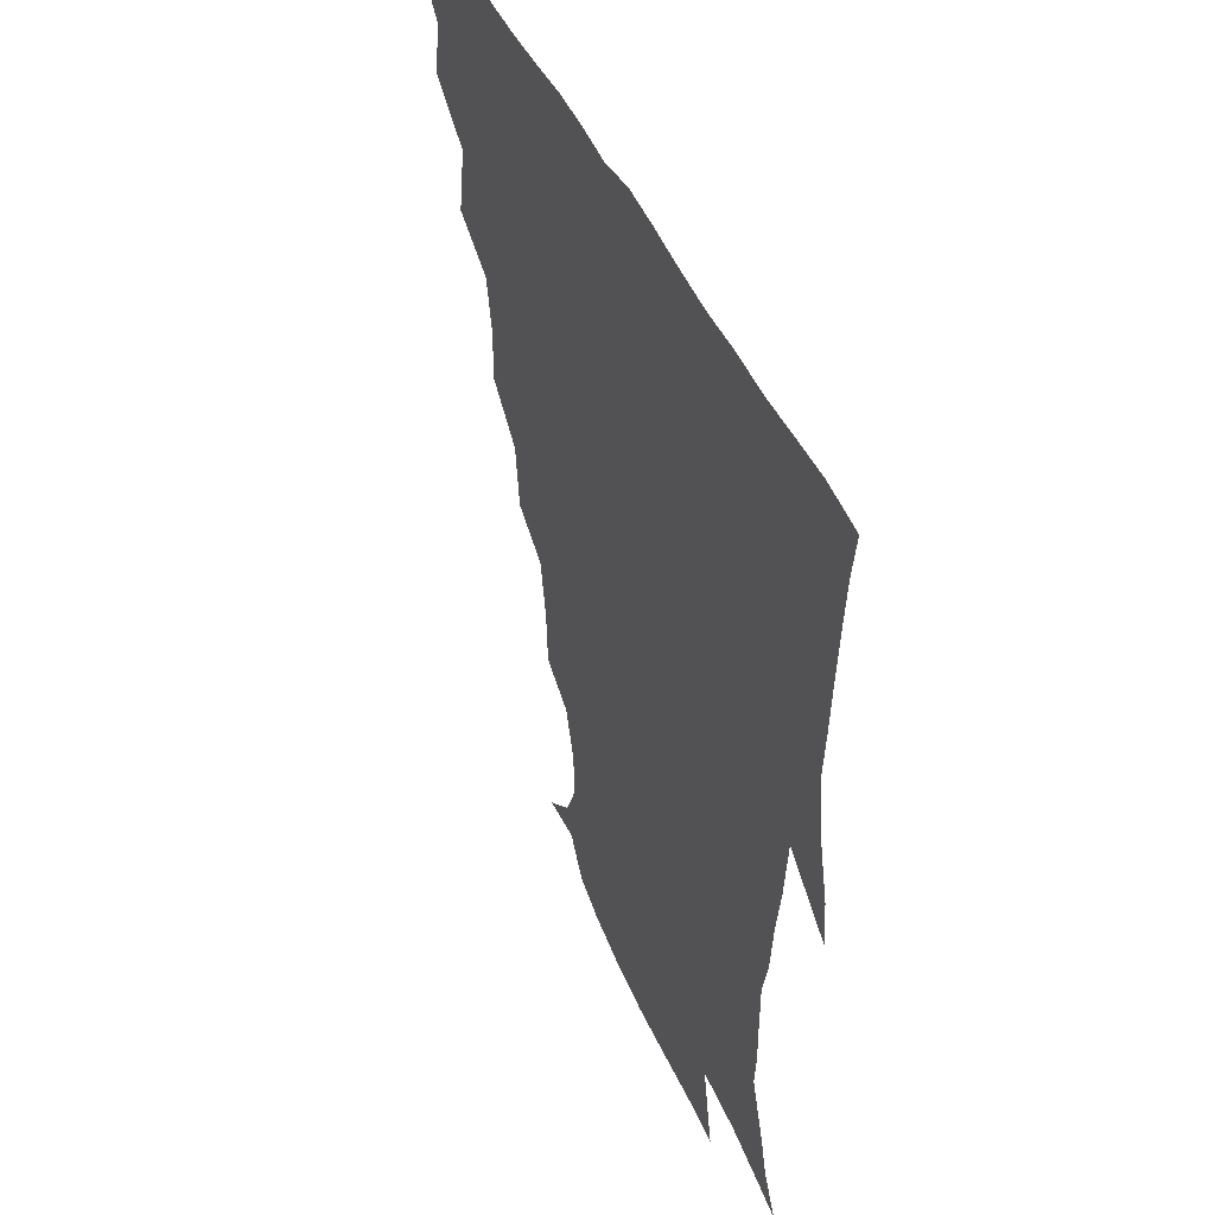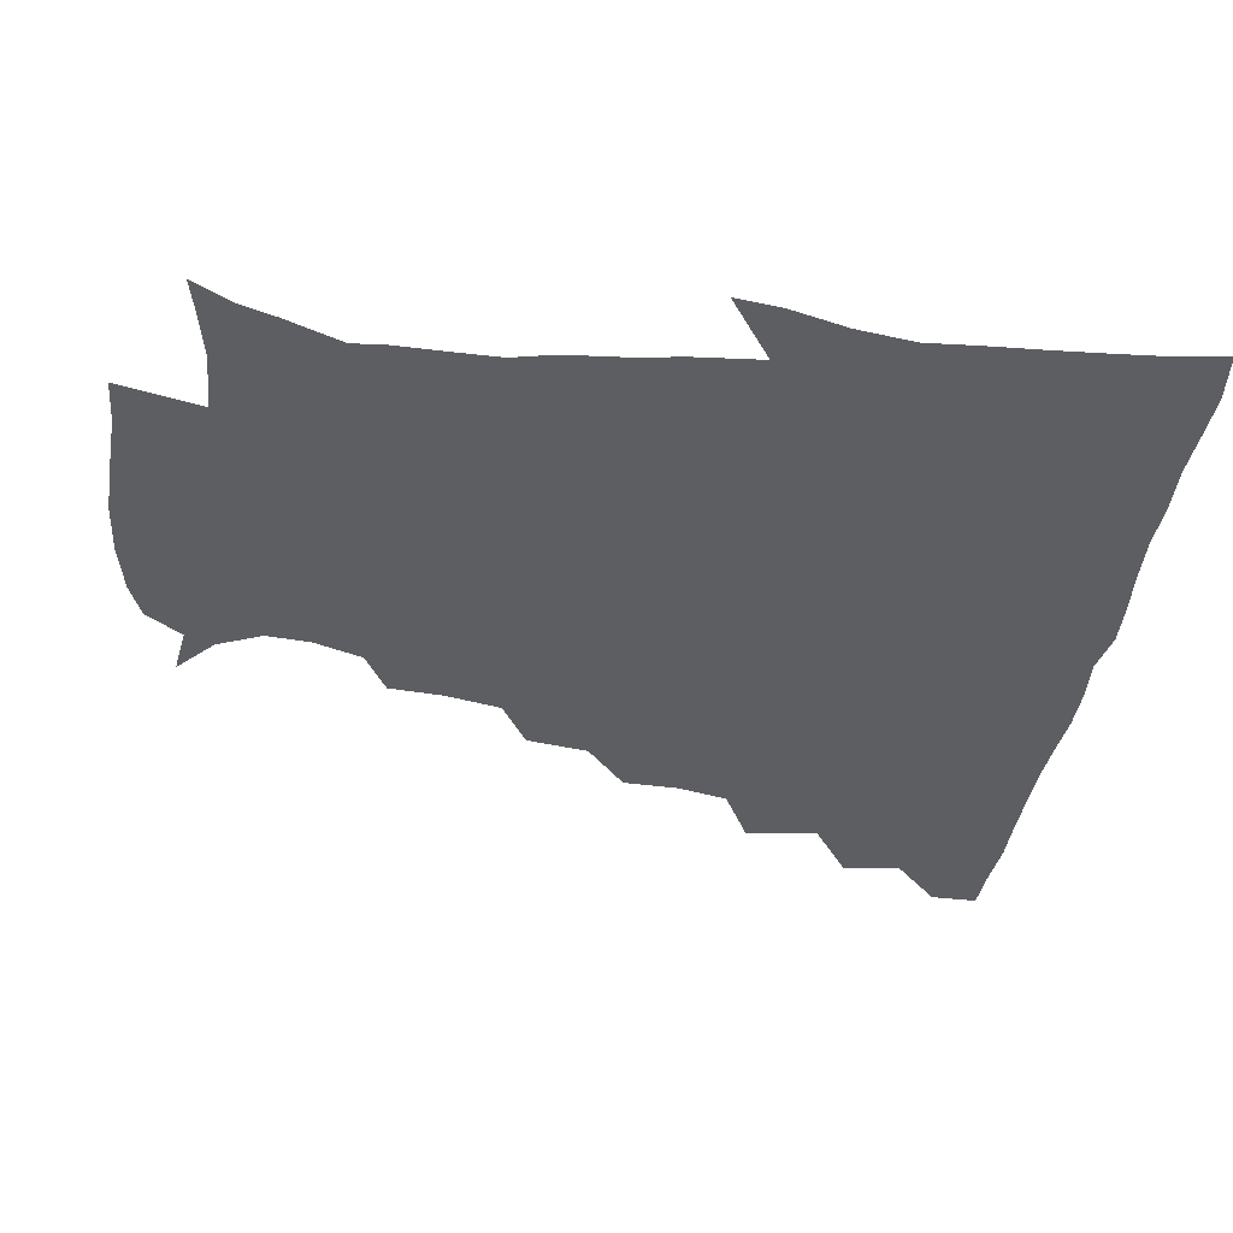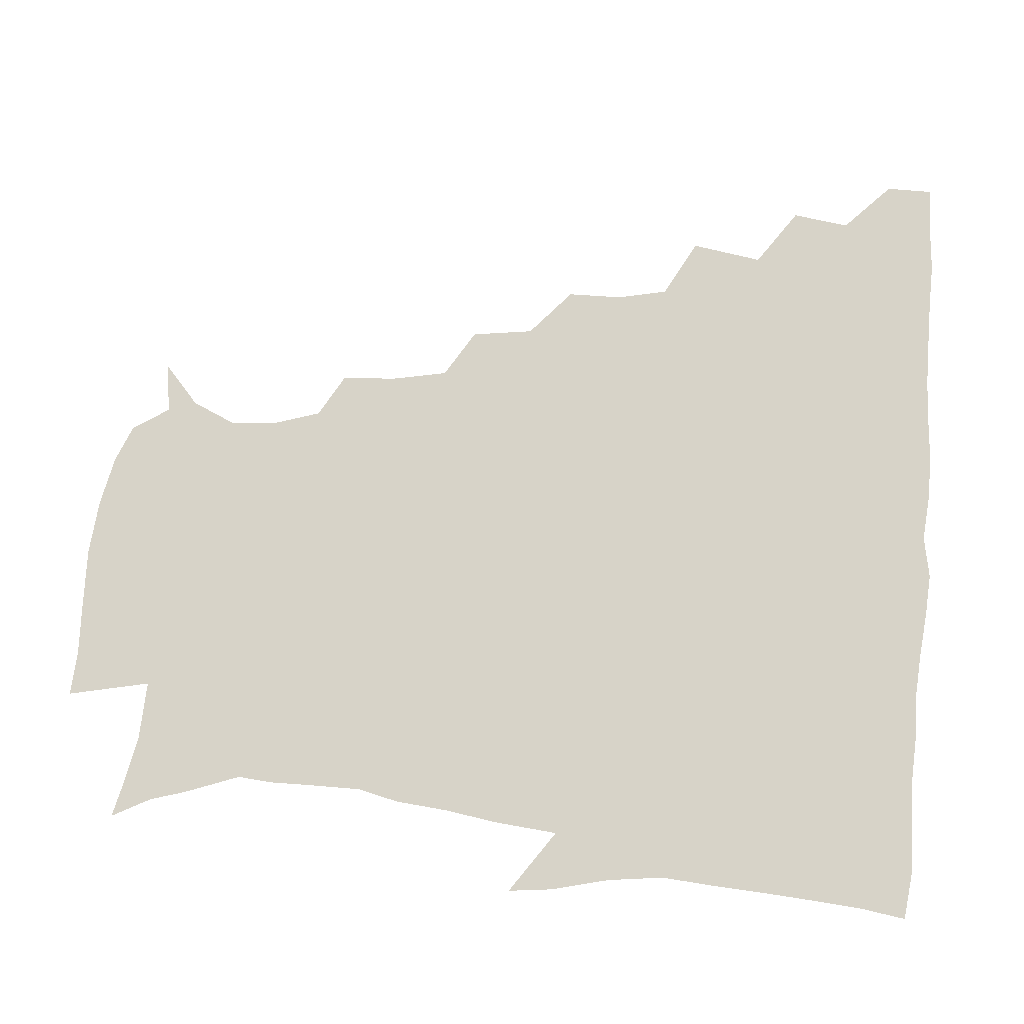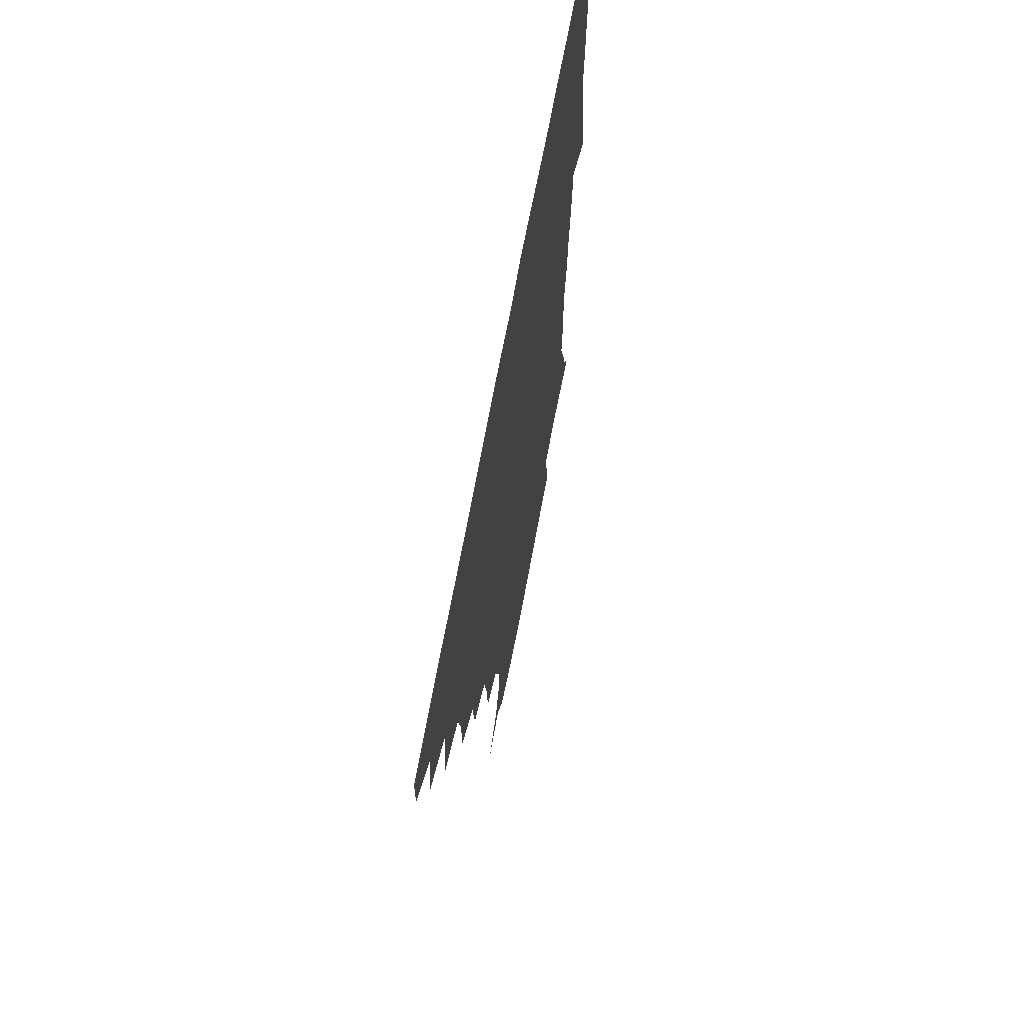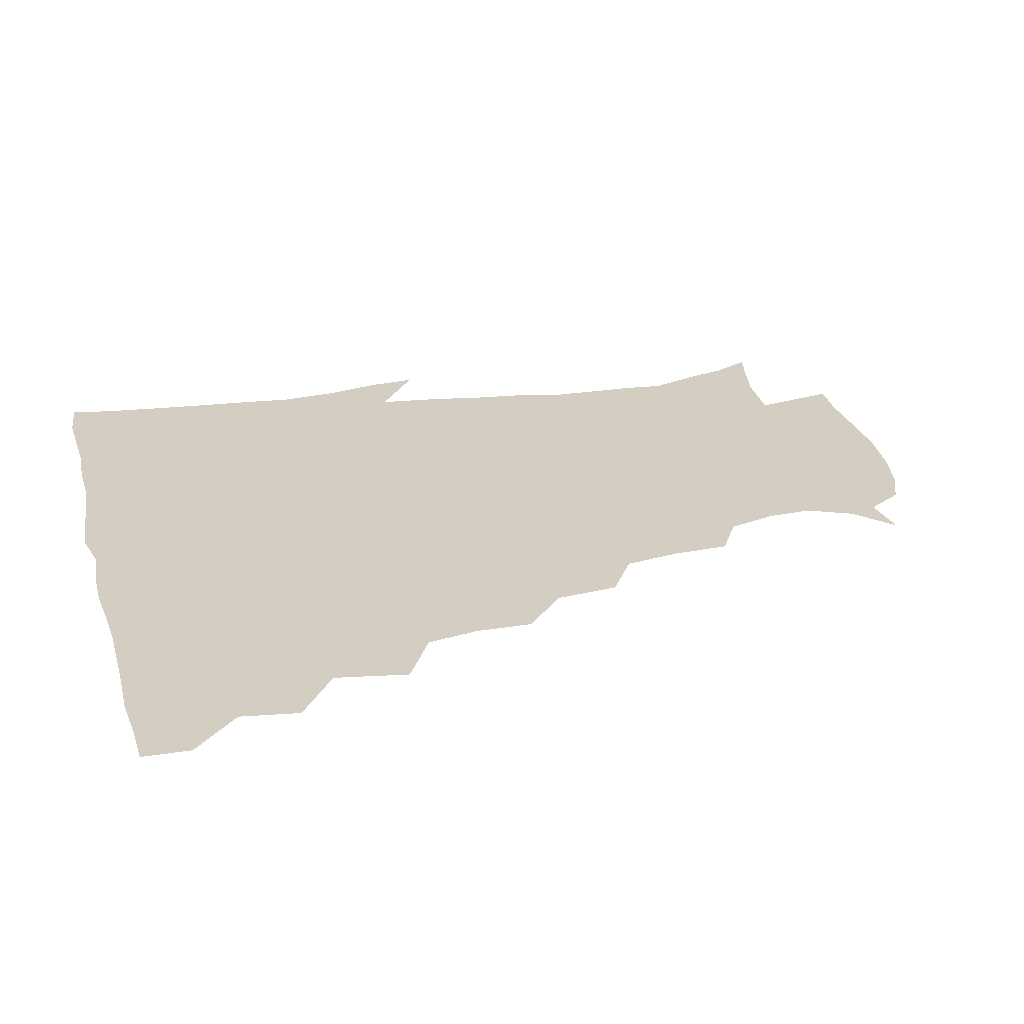
<metadata>
{"format":"obj","ext":"obj","renderer":"f3d","projection":"perspective","resolution":1024,"background":"white","views":[{"elev":45.3,"azim":67.1,"up":"+Y"},{"elev":-39.2,"azim":81.1,"up":"+Z"},{"elev":76.5,"azim":94.3,"up":"+Z"},{"elev":68.0,"azim":-79.6,"up":"+Y"},{"elev":25.3,"azim":-104.5,"up":"+Z"}]}
</metadata>
<code>
v 436.1 419.8 0
v 436.2 435.3 0
v 449.3 385.2 0
v 452 404.2 0
v 452.5 420.4 0
v 451.6 435.7 0
v 464.3 348.4 0
v 468.1 372 0
v 468.7 390.5 0
v 467.5 405.5 0
v 467.1 420.7 0
v 466.6 436.9 0
v 486.9 303 0
v 486.7 321.4 0
v 483.2 338 0
v 483.4 358.1 0
v 484.2 376.2 0
v 483.9 391.7 0
v 482.7 406.1 0
v 481.9 421.2 0
v 481.6 436.5 0
v 505.2 268.6 0
v 502.5 289.1 0
v 499.9 306.9 0
v 502.5 332.3 0
v 498.4 344.2 0
v 499.7 362.6 0
v 498.8 377.2 0
v 498.1 391.7 0
v 497.7 406.2 0
v 497.3 420.7 0
v 496.6 436.5 0
v 525.6 222.1 0
v 524.5 240.2 0
v 521 258.8 0
v 517.9 279.8 0
v 515.8 296.6 0
v 515.7 316.5 0
v 515.7 334.5 0
v 513.4 346.8 0
v 514.8 364.3 0
v 513.5 377.7 0
v 512.9 391.9 0
v 512.3 406.4 0
v 511.9 421.1 0
v 511.6 436.6 0
v 526.2 156.7 0
v 539.3 168.2 0
v 546 182.9 0
v 545 197.5 0
v 539.9 213.8 0
v 537.6 234.7 0
v 534.9 250.4 0
v 532.7 268.3 0
v 530.8 284.2 0
v 530.6 303.4 0
v 529.6 318.2 0
v 529.1 334.2 0
v 528.8 349.1 0
v 528.9 363.9 0
v 528.4 377.9 0
v 527.3 392 0
v 527.2 406.4 0
v 526.7 421.3 0
v 526.4 437.4 0
v 542.7 158.7 0
v 553.6 175.6 0
v 555.1 191.9 0
v 552.8 204.7 0
v 550.4 223.5 0
v 549.4 242.3 0
v 547.3 256.3 0
v 545.4 271 0
v 544.9 288.5 0
v 544.3 305.2 0
v 544.1 320.4 0
v 543.7 335.2 0
v 543.4 349.6 0
v 544.2 365 0
v 543.4 378 0
v 542.6 391.9 0
v 542.2 406.4 0
v 541.3 422.3 0
v 540.9 438.6 0
v 550.6 146.4 0
v 559.5 161.8 0
v 565.5 180.7 0
v 564.8 196.9 0
v 564.7 212.1 0
v 562.1 229.4 0
v 561.9 244.9 0
v 560.2 259.3 0
v 559.5 275.8 0
v 559.3 291.8 0
v 558.5 305.4 0
v 558.1 321.1 0
v 558.2 335.7 0
v 557.8 349.2 0
v 558 364.4 0
v 557.6 377.9 0
v 557.3 391.8 0
v 557.5 405.8 0
v 556.9 420.6 0
v 555.3 438.4 0
v 562.7 141.3 0
v 574.9 166.1 0
v 577.6 183.9 0
v 576.4 197.2 0
v 575.9 217.7 0
v 575 229.5 0
v 574.8 245.7 0
v 573.7 260.7 0
v 573 276.7 0
v 572.7 292.7 0
v 573.3 307.7 0
v 572.2 319.6 0
v 572.4 335.5 0
v 572.3 349.6 0
v 572.5 364 0
v 572.3 377.8 0
v 572.2 391.8 0
v 572.1 405.8 0
v 571.4 420.7 0
v 570.3 437 0
v 579.3 137.6 0
v 588.2 167 0
v 589.4 185.3 0
v 590.2 199.4 0
v 587.9 216.9 0
v 588.2 229.1 0
v 587.3 247.6 0
v 587.2 262.8 0
v 587.2 277.7 0
v 586.8 292.1 0
v 586.9 308.5 0
v 587.1 322.2 0
v 587.3 337 0
v 587.2 350.4 0
v 587.3 364.2 0
v 587.4 378 0
v 587.3 391.8 0
v 586.8 405.8 0
v 585.7 421.5 0
v 584.3 439.7 0
v 597.7 135.7 0
v 601.6 167.1 0
v 601.8 186.3 0
v 602.1 203.9 0
v 601.8 217.2 0
v 602 232.1 0
v 600.9 248.2 0
v 600.4 262.9 0
v 600.9 278.1 0
v 600.9 293.1 0
v 601 308.4 0
v 601.3 321.5 0
v 601.4 336.2 0
v 601.5 349.7 0
v 601.8 364.4 0
v 602.1 378.3 0
v 602 392.1 0
v 601.3 406.6 0
v 600.4 421.6 0
v 598.4 438.7 0
v 616.8 136 0
v 615.3 167.1 0
v 614.9 186.5 0
v 614.7 201.1 0
v 614.5 217.4 0
v 614.4 234.2 0
v 614.2 249.9 0
v 614.7 262.5 0
v 614.3 278.7 0
v 614.7 293.1 0
v 614.8 308.2 0
v 615.5 323.1 0
v 615.6 336.4 0
v 615.9 350.6 0
v 616.3 364.6 0
v 616.7 378.7 0
v 616.7 392.3 0
v 616.6 406.3 0
v 615.2 421.7 0
v 613.4 437.2 0
v 635 136.4 0
v 629.8 164.8 0
v 627.8 184.3 0
v 627.3 200.1 0
v 626.8 217.6 0
v 626.8 233.8 0
v 627.1 247.7 0
v 628.1 263 0
v 628.2 277.1 0
v 628.6 292 0
v 628.9 306.4 0
v 629 322.8 0
v 629.6 337 0
v 630 350.4 0
v 630.4 365.1 0
v 631 379 0
v 631.2 392.6 0
v 631.4 406.5 0
v 631 420.8 0
v 629.2 436 0
v 649.9 135.3 0
v 644.2 162.6 0
v 640.9 182.4 0
v 639.5 199.7 0
v 639 216.4 0
v 639 232.4 0
v 640 245.3 0
v 640.4 262.2 0
v 641.7 275.9 0
v 642.3 290.8 0
v 642.9 305.3 0
v 642.5 321.9 0
v 642.9 337.4 0
v 644 350.1 0
v 644.5 363.9 0
v 645.1 379.1 0
v 646.2 393.4 0
v 646.5 406.5 0
v 646.2 420.5 0
v 644 436.4 0
v 663.8 161.6 0
v 656 179.3 0
v 652.9 195.3 0
v 650.6 213.4 0
v 651.2 228.3 0
v 652.4 241.8 0
v 653 257.6 0
v 654.3 273.1 0
v 655.1 289.6 0
v 656 306 0
v 656.7 320.6 0
v 656.6 335.6 0
v 657.2 350.5 0
v 658.1 364.4 0
v 658.9 379.1 0
v 659.8 393 0
v 660.4 406.7 0
v 660.8 420.8 0
v 660.5 435.6 0
v 679.7 158.2 0
v 669.8 176.2 0
v 665.2 192.3 0
v 662.6 207.5 0
v 662.8 222.5 0
v 663.5 237.3 0
v 665 251.4 0
v 666.2 268.6 0
v 667.6 285.3 0
v 669.4 301.9 0
v 670.6 318.4 0
v 669.9 333.6 0
v 669.8 349.4 0
v 670.5 364.9 0
v 672.2 378.5 0
v 673.4 393 0
v 674.5 406.5 0
v 675.3 420.5 0
v 675.4 436.2 0
v 691.9 155.2 0
v 685.1 168.2 0
v 681.7 179.7 0
v 674.9 198.5 0
v 676 209.8 0
v 675.9 224.6 0
v 676.1 241.2 0
v 679.4 254.9 0
v 681.1 272.4 0
v 684 290.4 0
v 686.2 311.5 0
v 683.8 328.8 0
v 683.6 343.7 0
v 684 359.6 0
v 685.2 375.7 0
v 686.4 391.7 0
v 688.4 405.9 0
v 689.4 419.9 0
v 690.4 436.6 0
v 707.4 296.5 0
v 705.7 311.6 0
v 701.1 330.7 0
v 698.8 349.8 0
v 700.2 366.5 0
v 701.4 384.8 0
v 702.8 403.1 0
v 704.3 419.3 0
v 706.7 434.7 0
f 4 5 1
f 1 5 2
f 5 6 2
f 8 9 3
f 3 9 4
f 9 10 4
f 4 10 5
f 10 11 5
f 5 11 6
f 11 12 6
f 15 16 7
f 7 16 8
f 16 17 8
f 8 17 9
f 17 18 9
f 9 18 10
f 18 19 10
f 10 19 11
f 19 20 11
f 11 20 12
f 20 21 12
f 23 24 13
f 13 24 14
f 24 25 14
f 14 25 15
f 25 26 15
f 15 26 16
f 26 27 16
f 16 27 17
f 27 28 17
f 17 28 18
f 28 29 18
f 18 29 19
f 29 30 19
f 19 30 20
f 30 31 20
f 20 31 21
f 31 32 21
f 35 36 22
f 22 36 23
f 36 37 23
f 23 37 24
f 37 38 24
f 24 38 25
f 38 39 25
f 25 39 26
f 39 40 26
f 26 40 27
f 40 41 27
f 27 41 28
f 41 42 28
f 28 42 29
f 42 43 29
f 29 43 30
f 43 44 30
f 30 44 31
f 44 45 31
f 31 45 32
f 45 46 32
f 51 52 33
f 33 52 34
f 52 53 34
f 34 53 35
f 53 54 35
f 35 54 36
f 54 55 36
f 36 55 37
f 55 56 37
f 37 56 38
f 56 57 38
f 38 57 39
f 57 58 39
f 39 58 40
f 58 59 40
f 40 59 41
f 59 60 41
f 41 60 42
f 60 61 42
f 42 61 43
f 61 62 43
f 43 62 44
f 62 63 44
f 44 63 45
f 63 64 45
f 45 64 46
f 64 65 46
f 47 66 48
f 66 67 48
f 48 67 49
f 67 68 49
f 49 68 50
f 68 69 50
f 50 69 51
f 69 70 51
f 51 70 52
f 70 71 52
f 52 71 53
f 71 72 53
f 53 72 54
f 72 73 54
f 54 73 55
f 73 74 55
f 55 74 56
f 74 75 56
f 56 75 57
f 75 76 57
f 57 76 58
f 76 77 58
f 58 77 59
f 77 78 59
f 59 78 60
f 78 79 60
f 60 79 61
f 79 80 61
f 61 80 62
f 80 81 62
f 62 81 63
f 81 82 63
f 63 82 64
f 82 83 64
f 64 83 65
f 83 84 65
f 85 86 66
f 66 86 67
f 86 87 67
f 67 87 68
f 87 88 68
f 68 88 69
f 88 89 69
f 69 89 70
f 89 90 70
f 70 90 71
f 90 91 71
f 71 91 72
f 91 92 72
f 72 92 73
f 92 93 73
f 73 93 74
f 93 94 74
f 74 94 75
f 94 95 75
f 75 95 76
f 95 96 76
f 76 96 77
f 96 97 77
f 77 97 78
f 97 98 78
f 78 98 79
f 98 99 79
f 79 99 80
f 99 100 80
f 80 100 81
f 100 101 81
f 81 101 82
f 101 102 82
f 82 102 83
f 102 103 83
f 83 103 84
f 103 104 84
f 85 105 86
f 105 106 86
f 86 106 87
f 106 107 87
f 87 107 88
f 107 108 88
f 88 108 89
f 108 109 89
f 89 109 90
f 109 110 90
f 90 110 91
f 110 111 91
f 91 111 92
f 111 112 92
f 92 112 93
f 112 113 93
f 93 113 94
f 113 114 94
f 94 114 95
f 114 115 95
f 95 115 96
f 115 116 96
f 96 116 97
f 116 117 97
f 97 117 98
f 117 118 98
f 98 118 99
f 118 119 99
f 99 119 100
f 119 120 100
f 100 120 101
f 120 121 101
f 101 121 102
f 121 122 102
f 102 122 103
f 122 123 103
f 103 123 104
f 123 124 104
f 105 125 106
f 125 126 106
f 106 126 107
f 126 127 107
f 107 127 108
f 127 128 108
f 108 128 109
f 128 129 109
f 109 129 110
f 129 130 110
f 110 130 111
f 130 131 111
f 111 131 112
f 131 132 112
f 112 132 113
f 132 133 113
f 113 133 114
f 133 134 114
f 114 134 115
f 134 135 115
f 115 135 116
f 135 136 116
f 116 136 117
f 136 137 117
f 117 137 118
f 137 138 118
f 118 138 119
f 138 139 119
f 119 139 120
f 139 140 120
f 120 140 121
f 140 141 121
f 121 141 122
f 141 142 122
f 122 142 123
f 142 143 123
f 123 143 124
f 143 144 124
f 125 145 126
f 145 146 126
f 126 146 127
f 146 147 127
f 127 147 128
f 147 148 128
f 128 148 129
f 148 149 129
f 129 149 130
f 149 150 130
f 130 150 131
f 150 151 131
f 131 151 132
f 151 152 132
f 132 152 133
f 152 153 133
f 133 153 134
f 153 154 134
f 134 154 135
f 154 155 135
f 135 155 136
f 155 156 136
f 136 156 137
f 156 157 137
f 137 157 138
f 157 158 138
f 138 158 139
f 158 159 139
f 139 159 140
f 159 160 140
f 140 160 141
f 160 161 141
f 141 161 142
f 161 162 142
f 142 162 143
f 162 163 143
f 143 163 144
f 163 164 144
f 145 165 146
f 165 166 146
f 146 166 147
f 166 167 147
f 147 167 148
f 167 168 148
f 148 168 149
f 168 169 149
f 149 169 150
f 169 170 150
f 150 170 151
f 170 171 151
f 151 171 152
f 171 172 152
f 152 172 153
f 172 173 153
f 153 173 154
f 173 174 154
f 154 174 155
f 174 175 155
f 155 175 156
f 175 176 156
f 156 176 157
f 176 177 157
f 157 177 158
f 177 178 158
f 158 178 159
f 178 179 159
f 159 179 160
f 179 180 160
f 160 180 161
f 180 181 161
f 161 181 162
f 181 182 162
f 162 182 163
f 182 183 163
f 163 183 164
f 183 184 164
f 165 185 166
f 185 186 166
f 166 186 167
f 186 187 167
f 167 187 168
f 187 188 168
f 168 188 169
f 188 189 169
f 169 189 170
f 189 190 170
f 170 190 171
f 190 191 171
f 171 191 172
f 191 192 172
f 172 192 173
f 192 193 173
f 173 193 174
f 193 194 174
f 174 194 175
f 194 195 175
f 175 195 176
f 195 196 176
f 176 196 177
f 196 197 177
f 177 197 178
f 197 198 178
f 178 198 179
f 198 199 179
f 179 199 180
f 199 200 180
f 180 200 181
f 200 201 181
f 181 201 182
f 201 202 182
f 182 202 183
f 202 203 183
f 183 203 184
f 203 204 184
f 185 205 186
f 205 206 186
f 186 206 187
f 206 207 187
f 187 207 188
f 207 208 188
f 188 208 189
f 208 209 189
f 189 209 190
f 209 210 190
f 190 210 191
f 210 211 191
f 191 211 192
f 211 212 192
f 192 212 193
f 212 213 193
f 193 213 194
f 213 214 194
f 194 214 195
f 214 215 195
f 195 215 196
f 215 216 196
f 196 216 197
f 216 217 197
f 197 217 198
f 217 218 198
f 198 218 199
f 218 219 199
f 199 219 200
f 219 220 200
f 200 220 201
f 220 221 201
f 201 221 202
f 221 222 202
f 202 222 203
f 222 223 203
f 203 223 204
f 223 224 204
f 206 225 207
f 225 226 207
f 207 226 208
f 226 227 208
f 208 227 209
f 227 228 209
f 209 228 210
f 228 229 210
f 210 229 211
f 229 230 211
f 211 230 212
f 230 231 212
f 212 231 213
f 231 232 213
f 213 232 214
f 232 233 214
f 214 233 215
f 233 234 215
f 215 234 216
f 234 235 216
f 216 235 217
f 235 236 217
f 217 236 218
f 236 237 218
f 218 237 219
f 237 238 219
f 219 238 220
f 238 239 220
f 220 239 221
f 239 240 221
f 221 240 222
f 240 241 222
f 222 241 223
f 241 242 223
f 223 242 224
f 242 243 224
f 225 244 226
f 244 245 226
f 226 245 227
f 245 246 227
f 227 246 228
f 246 247 228
f 228 247 229
f 247 248 229
f 229 248 230
f 248 249 230
f 230 249 231
f 249 250 231
f 231 250 232
f 250 251 232
f 232 251 233
f 251 252 233
f 233 252 234
f 252 253 234
f 234 253 235
f 253 254 235
f 235 254 236
f 254 255 236
f 236 255 237
f 255 256 237
f 237 256 238
f 256 257 238
f 238 257 239
f 257 258 239
f 239 258 240
f 258 259 240
f 240 259 241
f 259 260 241
f 241 260 242
f 260 261 242
f 242 261 243
f 261 262 243
f 244 263 245
f 263 264 245
f 245 264 246
f 264 265 246
f 246 265 247
f 265 266 247
f 247 266 248
f 266 267 248
f 248 267 249
f 267 268 249
f 249 268 250
f 268 269 250
f 250 269 251
f 269 270 251
f 251 270 252
f 270 271 252
f 252 271 253
f 271 272 253
f 253 272 254
f 272 273 254
f 254 273 255
f 273 274 255
f 255 274 256
f 274 275 256
f 256 275 257
f 275 276 257
f 257 276 258
f 276 277 258
f 258 277 259
f 277 278 259
f 259 278 260
f 278 279 260
f 260 279 261
f 279 280 261
f 261 280 262
f 280 281 262
f 273 282 274
f 282 283 274
f 274 283 275
f 283 284 275
f 275 284 276
f 284 285 276
f 276 285 277
f 285 286 277
f 277 286 278
f 286 287 278
f 278 287 279
f 287 288 279
f 279 288 280
f 288 289 280
f 280 289 281
f 289 290 281

</code>
